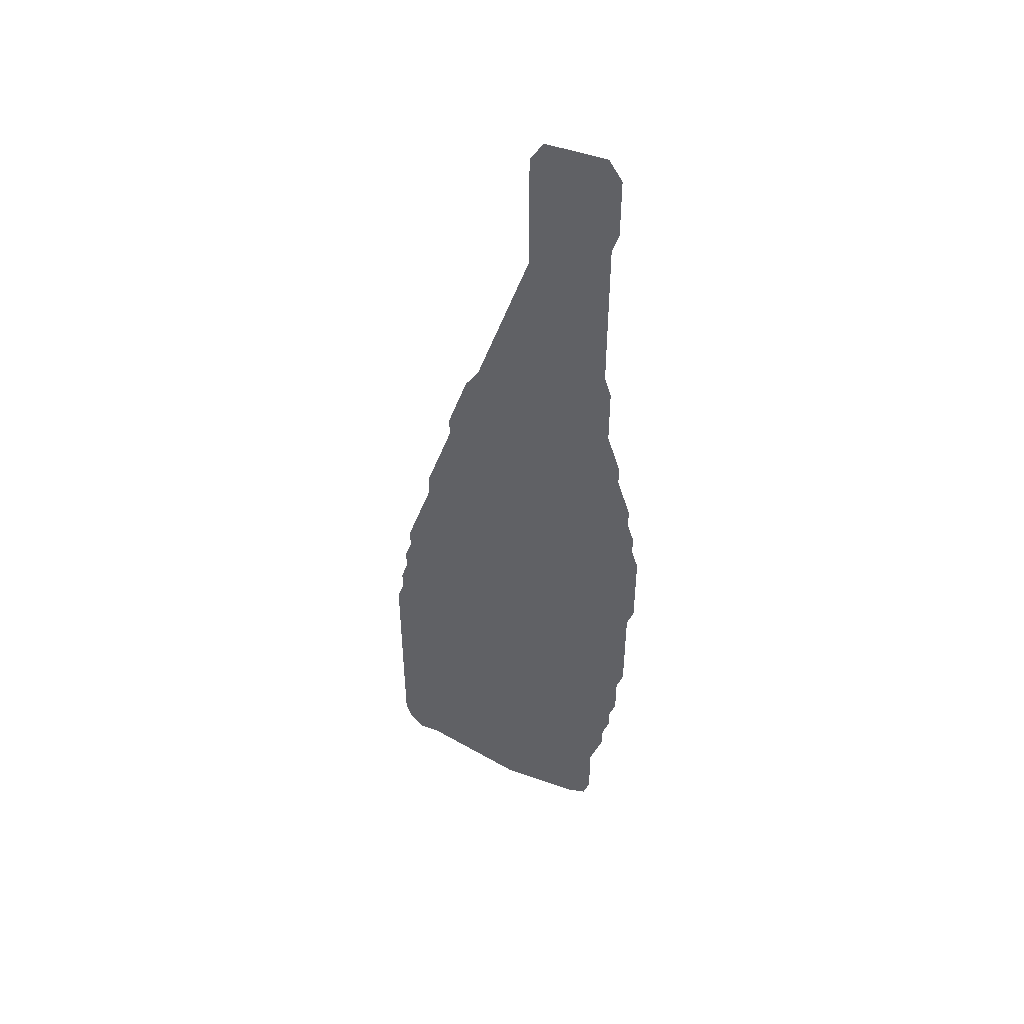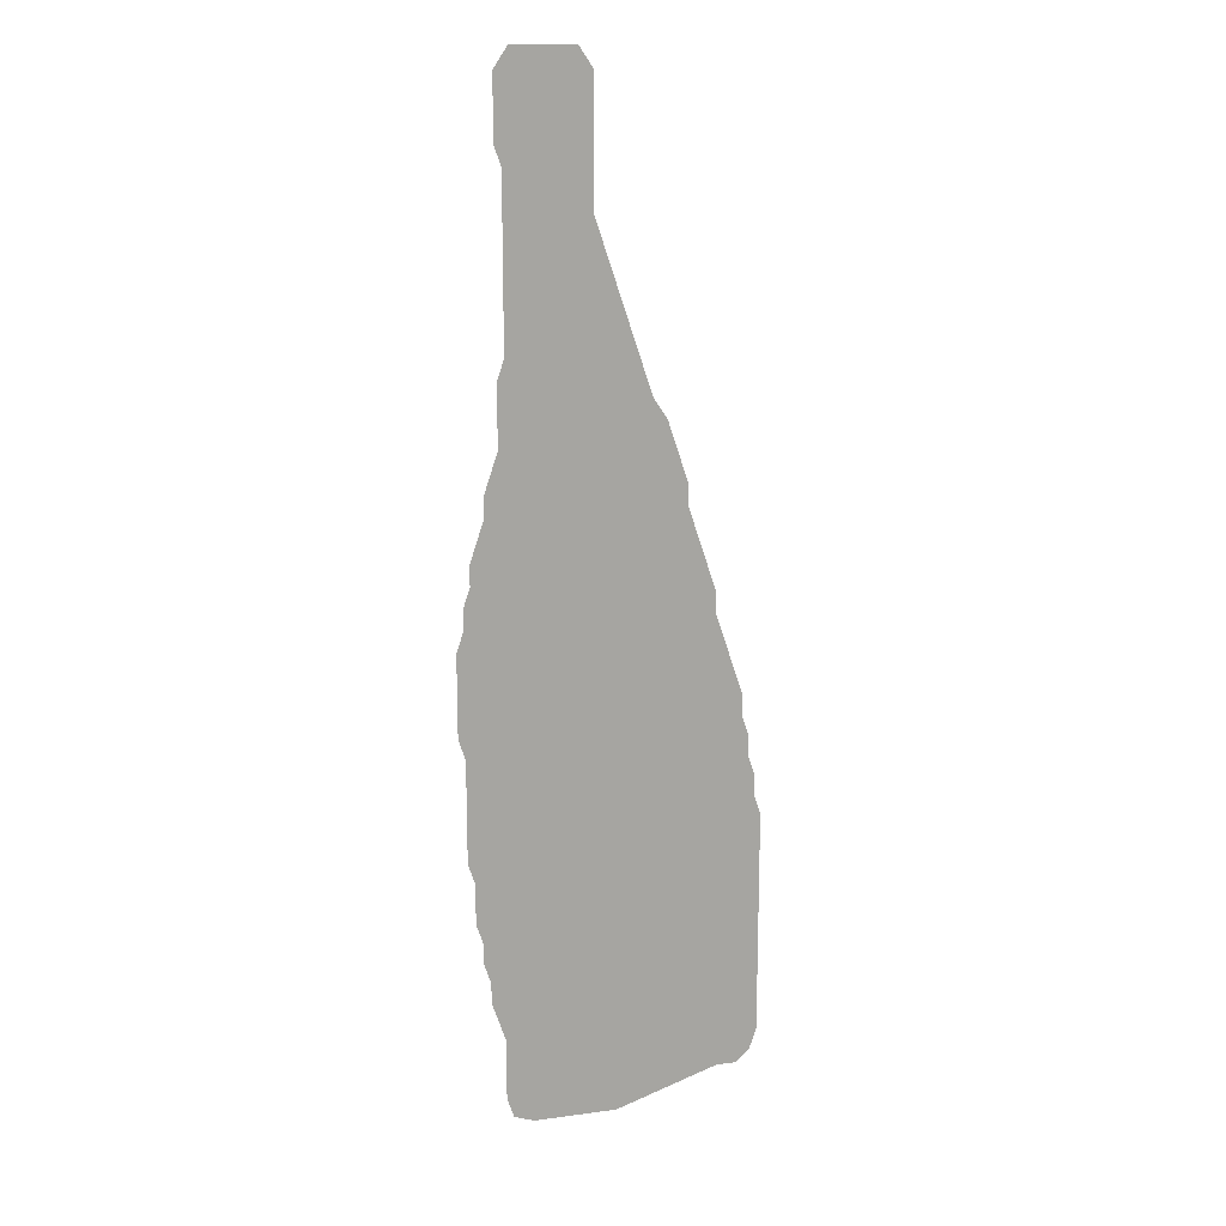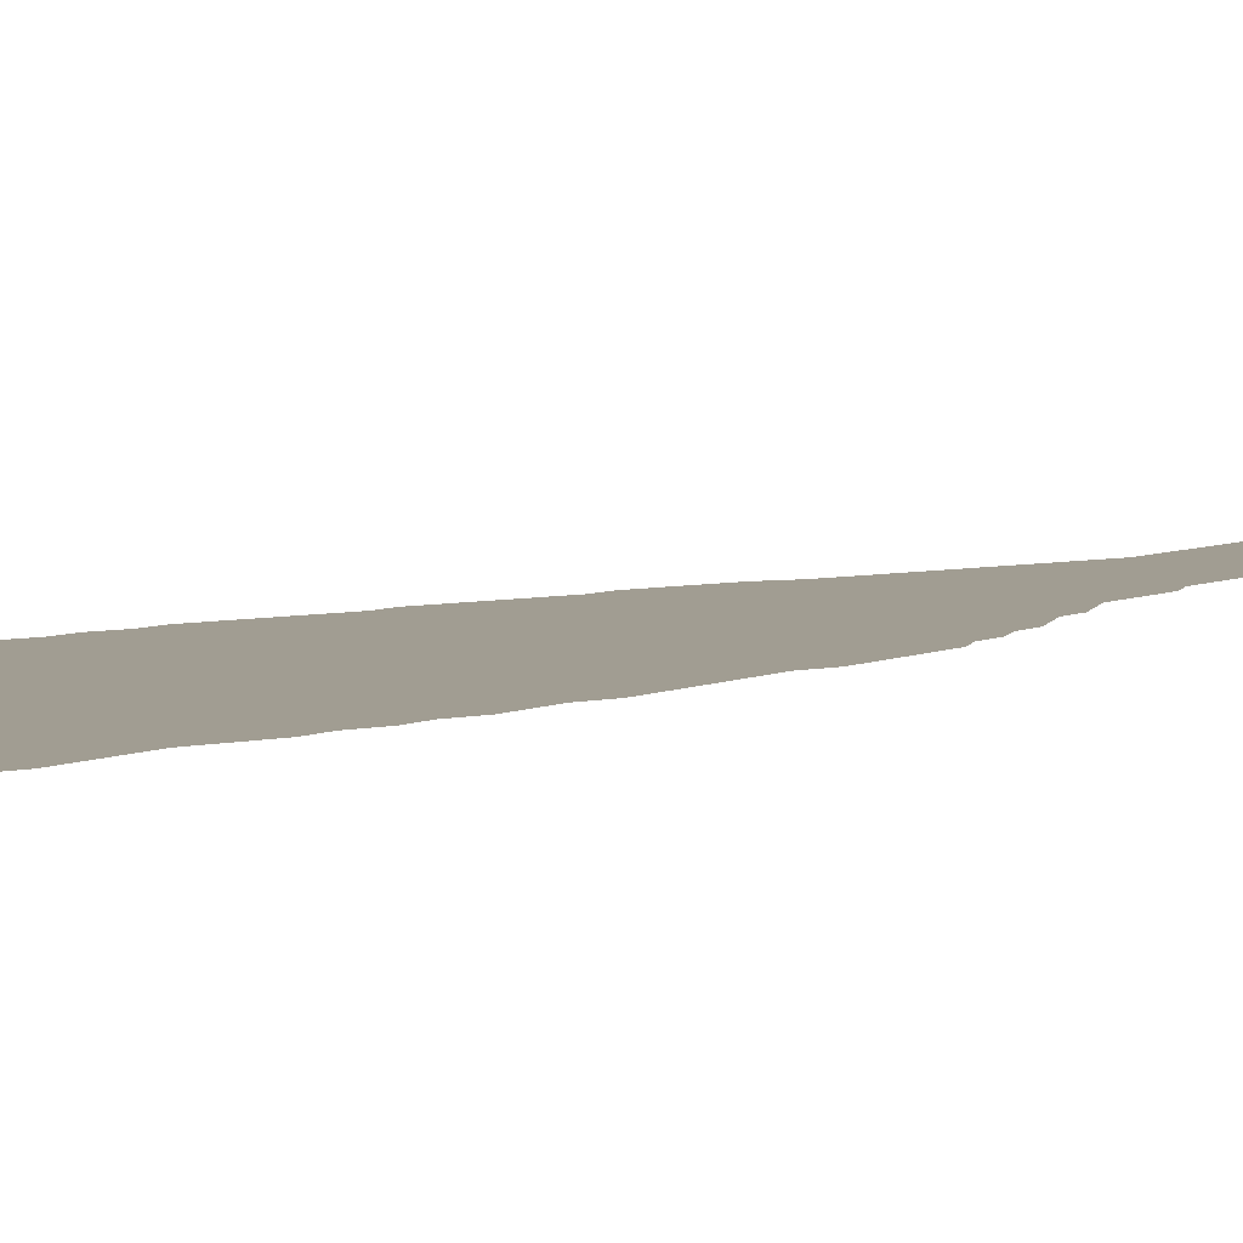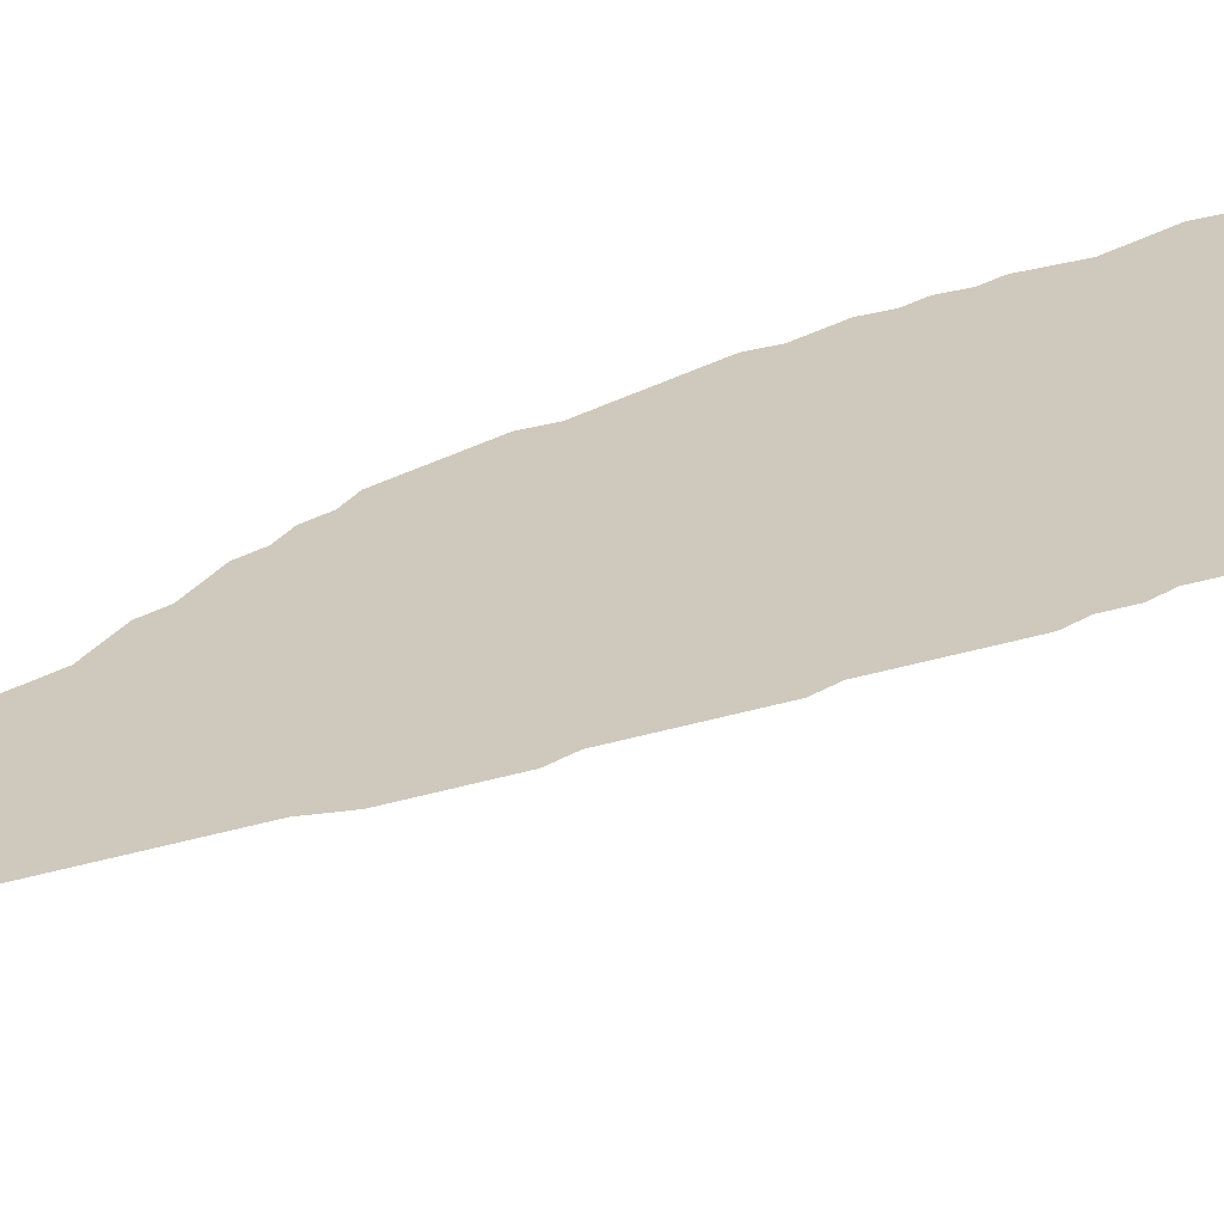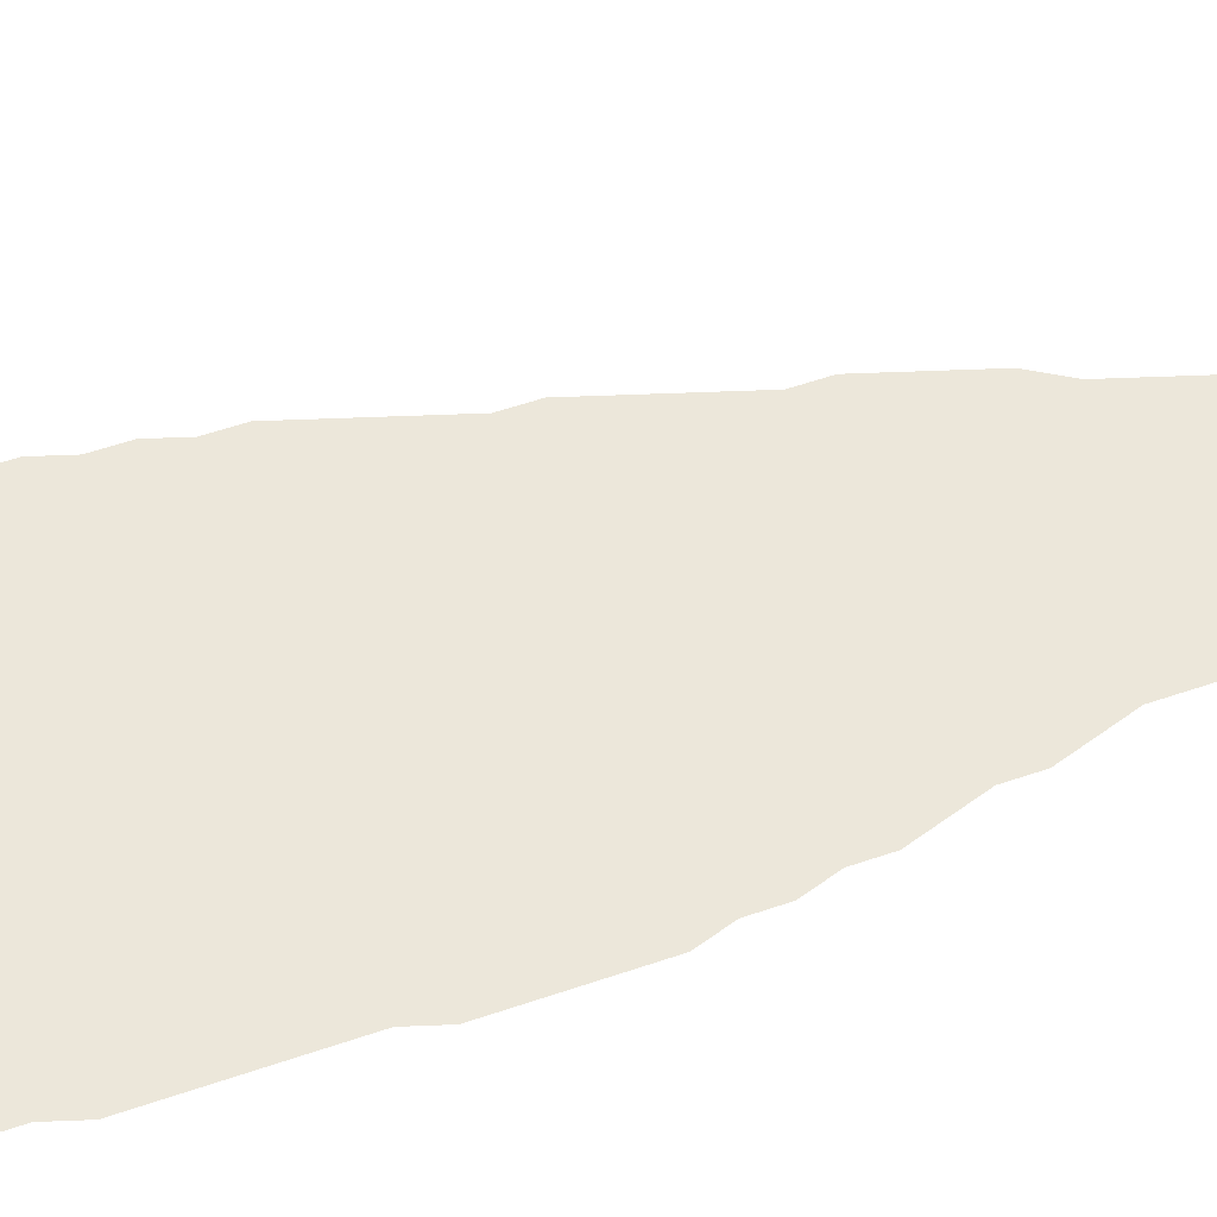
<metadata>
{"format":"obj","ext":"obj","renderer":"f3d","projection":"perspective","resolution":1024,"background":"white","views":[{"elev":48.3,"azim":21.9,"up":"+Y"},{"elev":15.8,"azim":164.4,"up":"+Y"},{"elev":4.8,"azim":30.9,"up":"+Z"},{"elev":22.3,"azim":-138.4,"up":"+Z"},{"elev":51.3,"azim":69.0,"up":"+Z"}]}
</metadata>
<code>
v 0.04054 0.473 0
v 0.0473 0.4932 0
v 0.0473 0.5135 0
v 0.05405 0.5338 0
v 0.06081 0.5541 0
v 0.06757 0.5743 0
v 0.07432 0.5946 0
v 0.07432 0.6149 0
v 0.08108 0.6351 0
v 0.08784 0.6554 0
v 0.09459 0.6757 0
v 0.1081 0.6959 0
v 0.1149 0.7162 0
v 0.1216 0.7365 0
v 0.1284 0.7568 0
v 0.1351 0.777 0
v 0.1419 0.7973 0
v 0.1487 0.8176 0
v 0.1554 0.8378 0
v 0.1622 0.8581 0
v 0.1622 0.8784 0
v 0.1622 0.8986 0
v 0.1622 0.9189 0
v 0.1622 0.9392 0
v 0.1622 0.9595 0
v 0.1622 0.9797 0
v 0.1757 1 0
v 0.196 1 0
v 0.2162 1 0
v 0.2365 1 0
v 0.25 0.9797 0
v 0.25 0.9595 0
v 0.25 0.9392 0
v 0.25 0.9189 0
v 0.2432 0.8986 0
v 0.2432 0.8784 0
v 0.2432 0.8581 0
v 0.2432 0.8378 0
v 0.2432 0.8176 0
v 0.2432 0.7973 0
v 0.2432 0.777 0
v 0.2432 0.7568 0
v 0.2432 0.7365 0
v 0.25 0.7162 0
v 0.25 0.6959 0
v 0.25 0.6757 0
v 0.25 0.6554 0
v 0.2568 0.6351 0
v 0.2635 0.6149 0
v 0.2635 0.5946 0
v 0.2703 0.5743 0
v 0.277 0.5541 0
v 0.277 0.5338 0
v 0.2838 0.5135 0
v 0.2838 0.4932 0
v 0.2905 0.473 0
v 0.2905 0.4527 0
v 0.2905 0.4324 0
v 0.2905 0.4122 0
v 0.2905 0.3919 0
v 0.2838 0.3716 0
v 0.2838 0.3513 0
v 0.2838 0.3311 0
v 0.2838 0.3108 0
v 0.2838 0.2905 0
v 0.2838 0.2703 0
v 0.277 0.25 0
v 0.277 0.2297 0
v 0.277 0.2095 0
v 0.2703 0.1892 0
v 0.2703 0.1689 0
v 0.2635 0.1487 0
v 0.2635 0.1284 0
v 0.2568 0.1081 0
v 0.25 0.08784 0
v 0.25 0.06757 0
v 0.25 0.0473 0
v 0.25 0.02703 0
v 0.2432 0.006757 0
v 0.223 0 0
v 0.2027 0 0
v 0.1824 0 0
v 0.1622 0 0
v 0.1419 0 0
v 0.1216 0.006757 0
v 0.1013 0.01351 0
v 0.08108 0.02027 0
v 0.06081 0.02703 0
v 0.04054 0.03378 0
v 0.02027 0.03378 0
v 0.006757 0.0473 0
v 0 0.06757 0
v 0 0.08784 0
v 0 0.1081 0
v 0 0.1284 0
v 0 0.1487 0
v 0 0.1689 0
v 0 0.1892 0
v 0 0.2095 0
v 0 0.2297 0
v 0 0.25 0
v 0 0.2703 0
v 0 0.2905 0
v 0.006757 0.3108 0
v 0.006757 0.3311 0
v 0.01351 0.3513 0
v 0.01351 0.3716 0
v 0.02027 0.3919 0
v 0.02027 0.4122 0
v 0.02703 0.4324 0
v 0.03378 0.4527 0
v 0.04054 0.473 0
f 78 80 79
f 67 104 102
f 29 31 30
f 55 57 56
f 68 70 69
f 70 98 72
f 70 99 98
f 72 98 97
f 68 100 70
f 70 100 99
f 65 67 66
f 65 104 67
f 59 61 60
f 7 9 8
f 26 28 27
f 1 58 57
f 1 59 58
f 75 86 85
f 75 85 83
f 83 85 84
f 70 72 71
f 67 102 101
f 63 106 64
f 64 104 65
f 64 106 104
f 62 106 63
f 89 92 91
f 89 91 90
f 25 28 26
f 104 106 105
f 22 35 23
f 2 57 55
f 1 57 2
f 2 4 3
f 59 111 61
f 1 111 59
f 61 111 110
f 72 74 73
f 61 108 62
f 62 108 106
f 61 110 108
f 108 110 109
f 89 93 92
f 89 94 93
f 88 94 89
f 88 95 94
f 87 95 88
f 74 96 87
f 87 96 95
f 72 96 74
f 72 97 96
f 11 47 12
f 10 47 11
f 29 32 31
f 106 108 107
f 102 104 103
f 17 41 40
f 17 40 18
f 13 45 14
f 48 50 49
f 23 35 34
f 15 42 16
f 16 41 17
f 16 42 41
f 18 40 39
f 6 53 51
f 5 53 6
f 4 53 5
f 53 55 54
f 14 43 15
f 15 43 42
f 14 45 43
f 43 45 44
f 12 47 46
f 12 46 13
f 13 46 45
f 20 38 37
f 51 53 52
f 19 38 20
f 19 39 38
f 18 39 19
f 75 87 86
f 74 87 75
f 77 81 78
f 78 81 80
f 67 101 68
f 68 101 100
f 22 36 35
f 21 36 22
f 28 32 29
f 25 32 28
f 75 83 82
f 75 82 76
f 77 82 81
f 76 82 77
f 7 51 50
f 6 51 7
f 10 48 47
f 9 48 10
f 7 50 48
f 7 48 9
f 2 53 4
f 2 55 53
f 21 37 36
f 20 37 21
f 25 33 32
f 24 33 25
f 23 33 24
f 23 34 33

</code>
